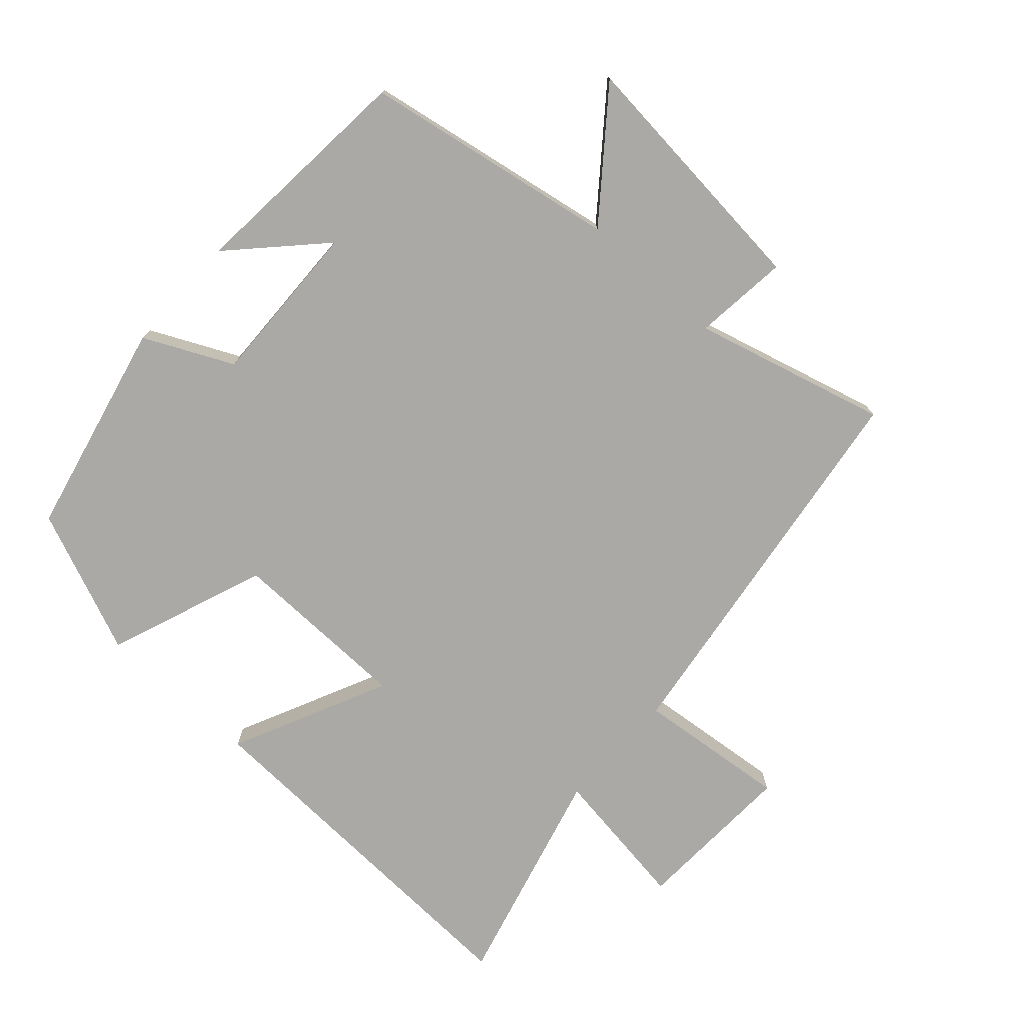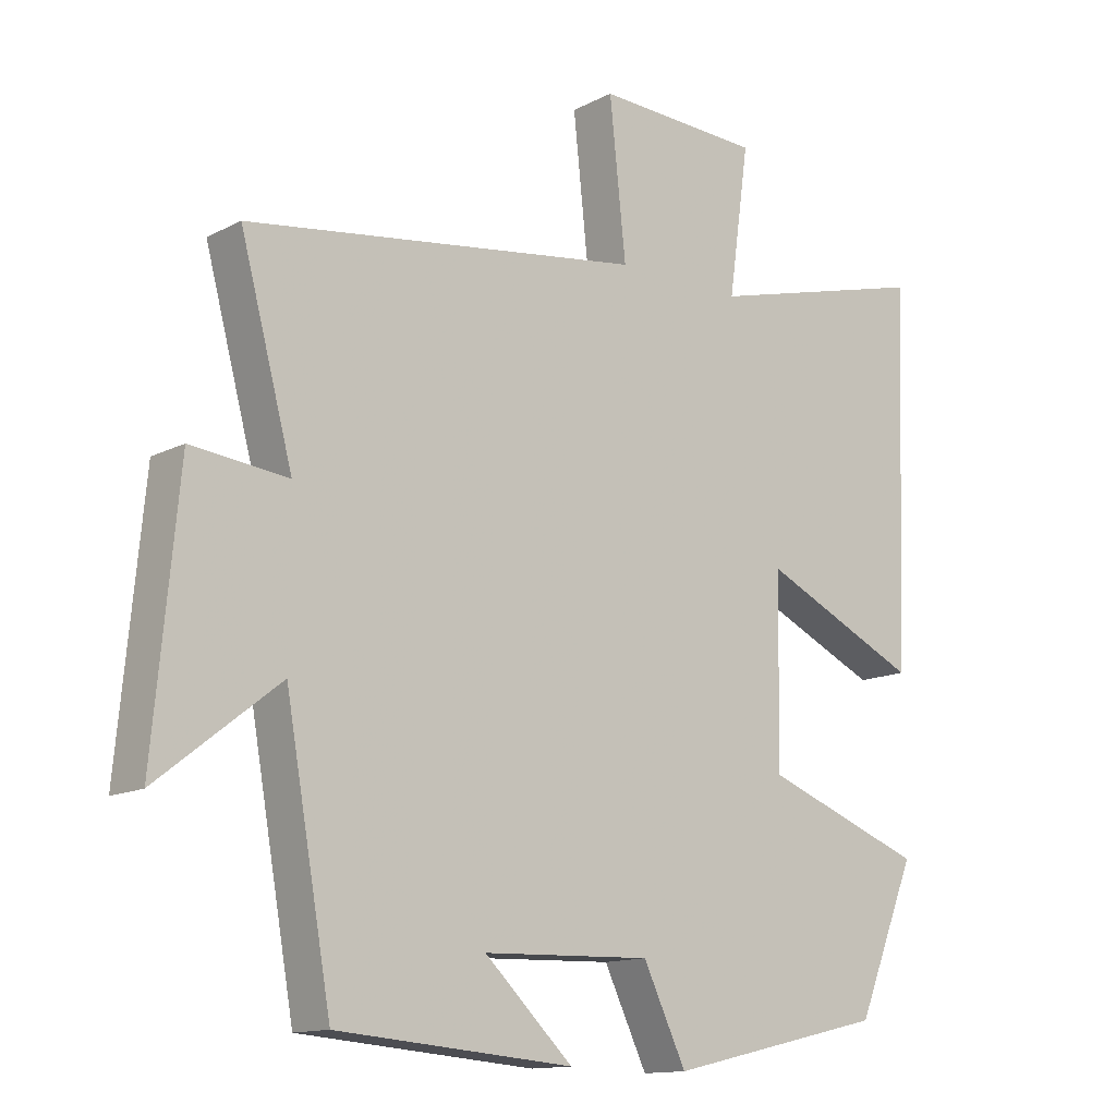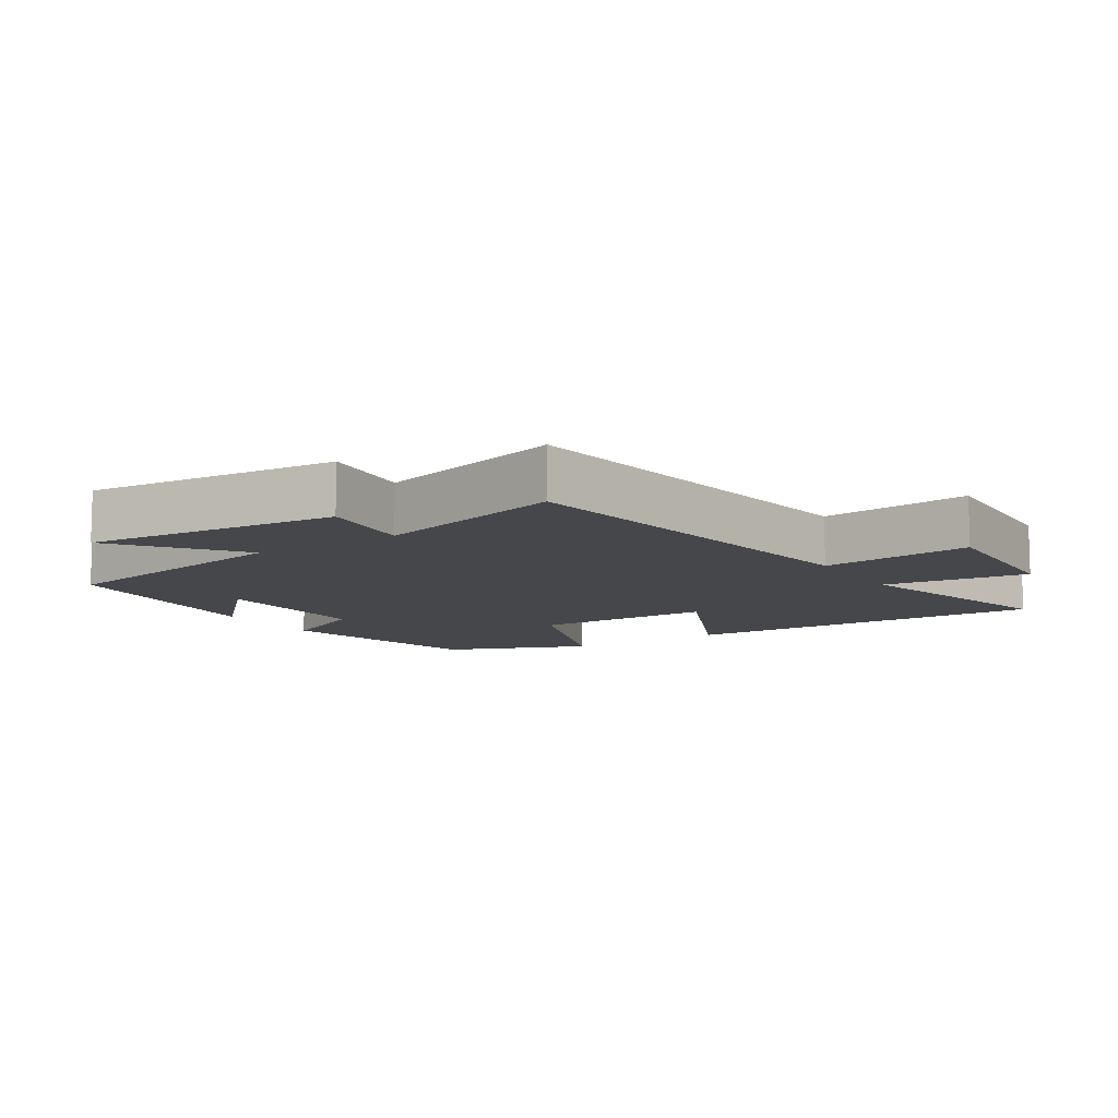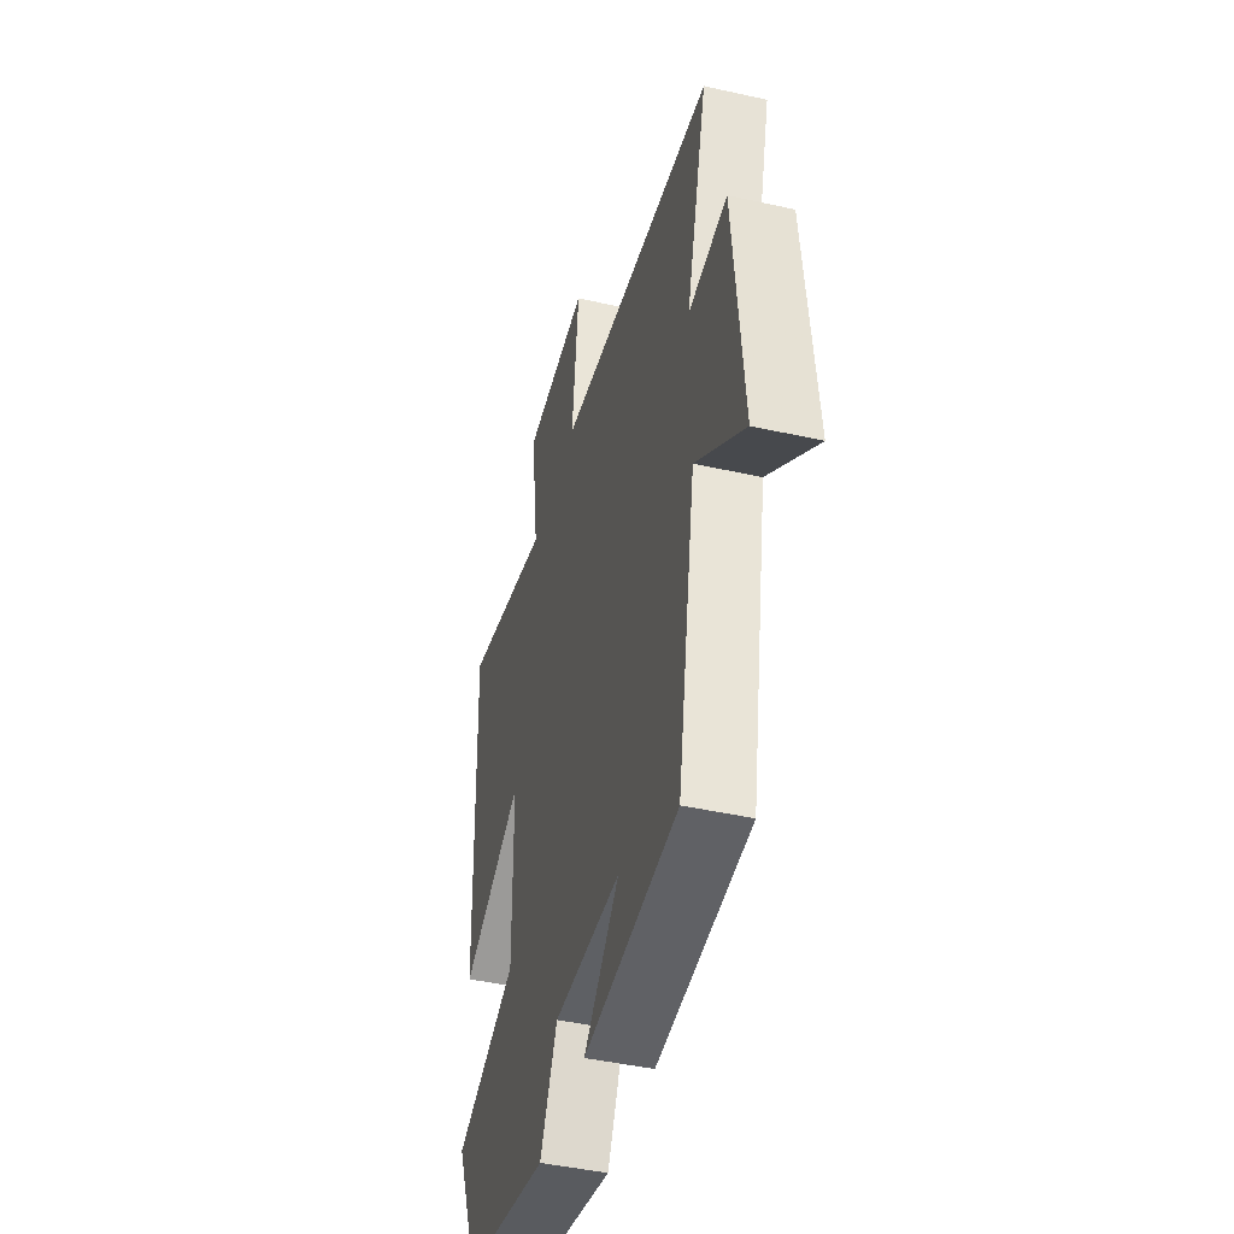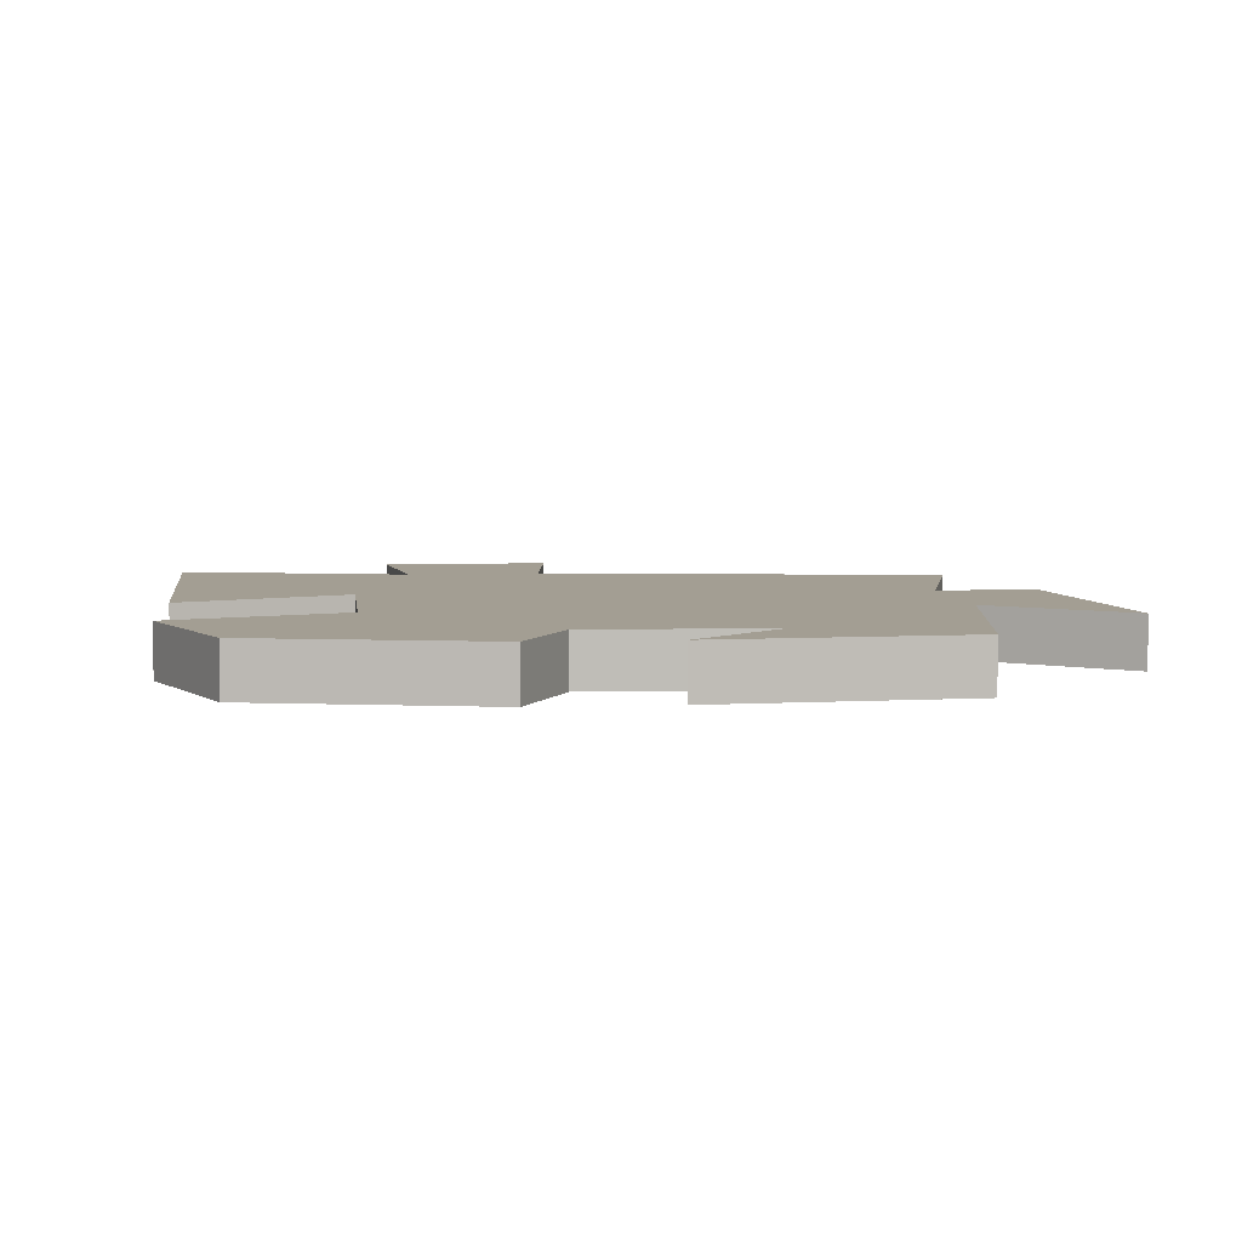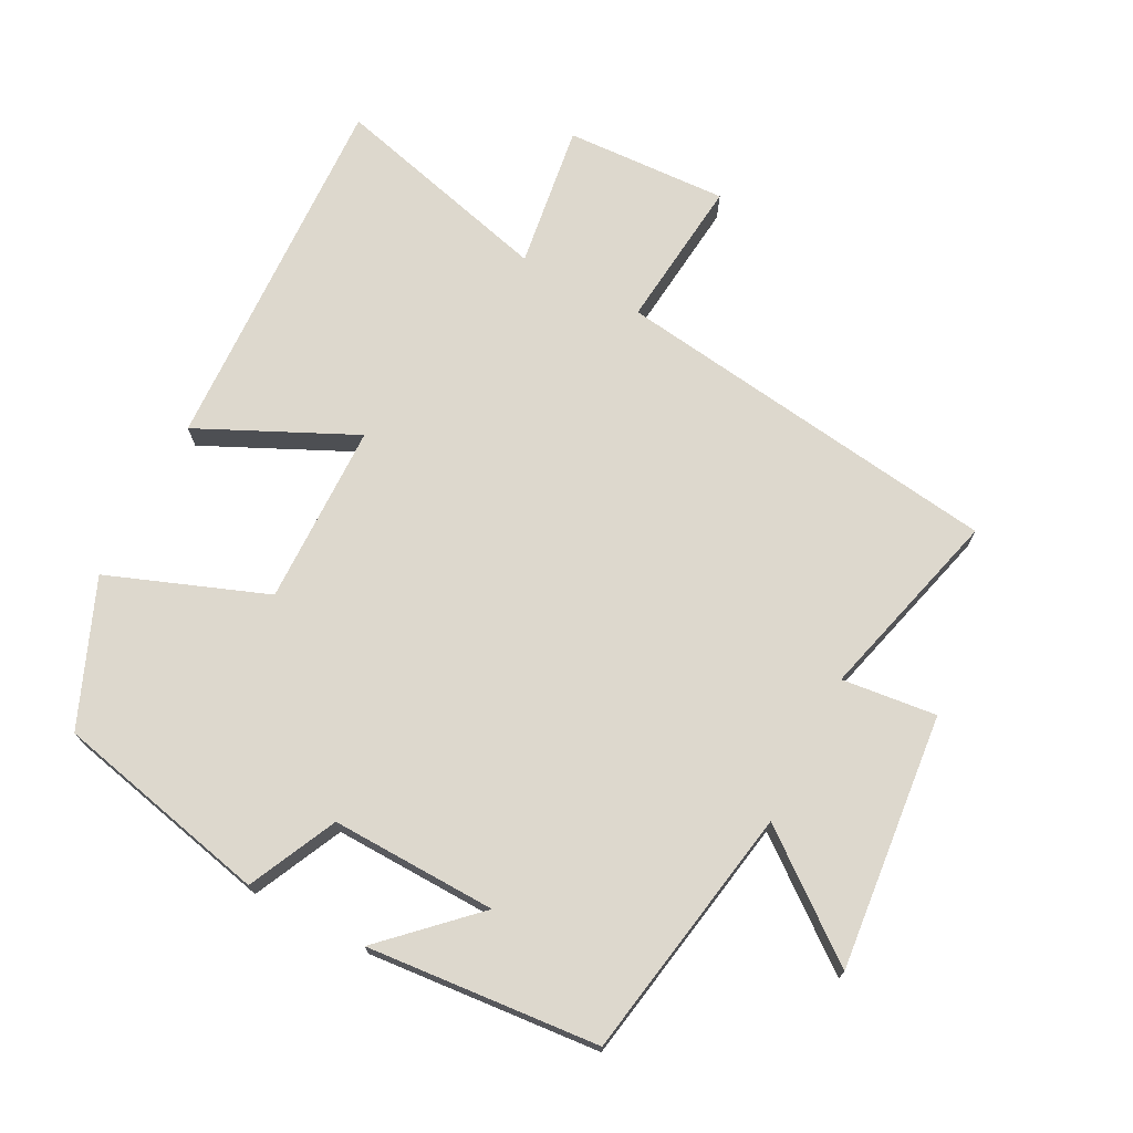
<metadata>
{"format":"obj","ext":"obj","renderer":"f3d","projection":"perspective","resolution":1024,"background":"white","views":[{"elev":-75.6,"azim":-132.2,"up":"+Y"},{"elev":-13.4,"azim":-40.8,"up":"+Z"},{"elev":-10.2,"azim":-57.2,"up":"+Y"},{"elev":-44.8,"azim":-104.6,"up":"+Z"},{"elev":5.2,"azim":174.2,"up":"+Y"},{"elev":72.1,"azim":-152.7,"up":"+Y"}]}
</metadata>
<code>
v -0.577 0.07 0.417
v 0.004 0.07 0.5
v -0.02 0.07 0.725
v 0.222 0.07 0.715
v 0.192 0.07 0.5
v 0.521 0.07 0.587
v 0.5 0.07 0.038
v 0.268 0.07 0.146
v 0.264 0.07 -0.124
v 0.5 0.07 -0.212
v 0.412 0.07 -0.426
v 0.092 0.07 -0.5
v 0.029 0.07 -0.369
v -0.217 0.07 -0.377
v -0.088 0.07 -0.5
v -0.433 0.07 -0.472
v -0.5 0.07 -0.095
v -0.677 0.07 -0.234
v -0.641 0.07 0.146
v -0.5 0.07 0.131
v -0.577 0 0.417
v 0.004 0 0.5
v -0.02 0 0.725
v 0.222 0 0.715
v 0.192 0 0.5
v 0.521 0 0.587
v 0.5 0 0.038
v 0.268 0 0.146
v 0.264 0 -0.124
v 0.5 0 -0.212
v 0.412 0 -0.426
v 0.092 0 -0.5
v 0.029 0 -0.369
v -0.217 0 -0.377
v -0.088 0 -0.5
v -0.433 0 -0.472
v -0.5 0 -0.095
v -0.677 0 -0.234
v -0.641 0 0.146
v -0.5 0 0.131
f 17 18 19 20
f 16 17 20
f 14 15 16
f 14 16 20
f 20 1 2
f 14 20 2
f 13 14 2
f 11 12 13
f 10 11 13
f 9 10 13
f 8 9 13 2
f 5 6 7 8
f 2 3 4 5
f 2 5 8
f 40 39 38 37
f 40 37 36
f 36 35 34
f 40 36 34
f 22 21 40
f 22 40 34
f 22 34 33
f 33 32 31
f 33 31 30
f 33 30 29
f 22 33 29 28
f 28 27 26 25
f 25 24 23 22
f 28 25 22
f 1 21 22 2
f 2 22 23 3
f 3 23 24 4
f 4 24 25 5
f 5 25 26 6
f 6 26 27 7
f 7 27 28 8
f 8 28 29 9
f 9 29 30 10
f 10 30 31 11
f 11 31 32 12
f 12 32 33 13
f 13 33 34 14
f 14 34 35 15
f 15 35 36 16
f 16 36 37 17
f 17 37 38 18
f 18 38 39 19
f 19 39 40 20
f 20 40 21 1

</code>
